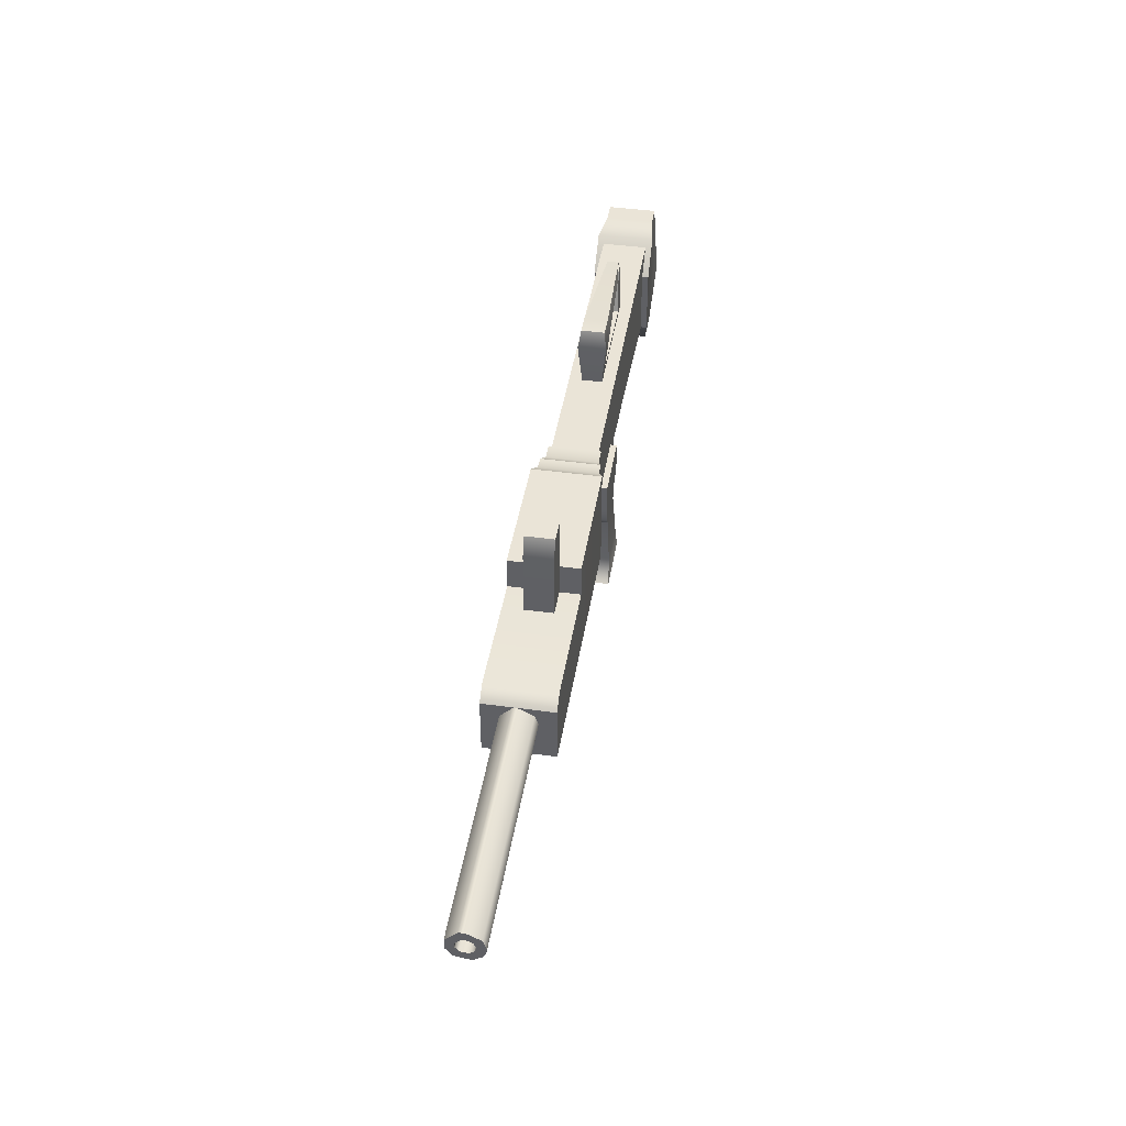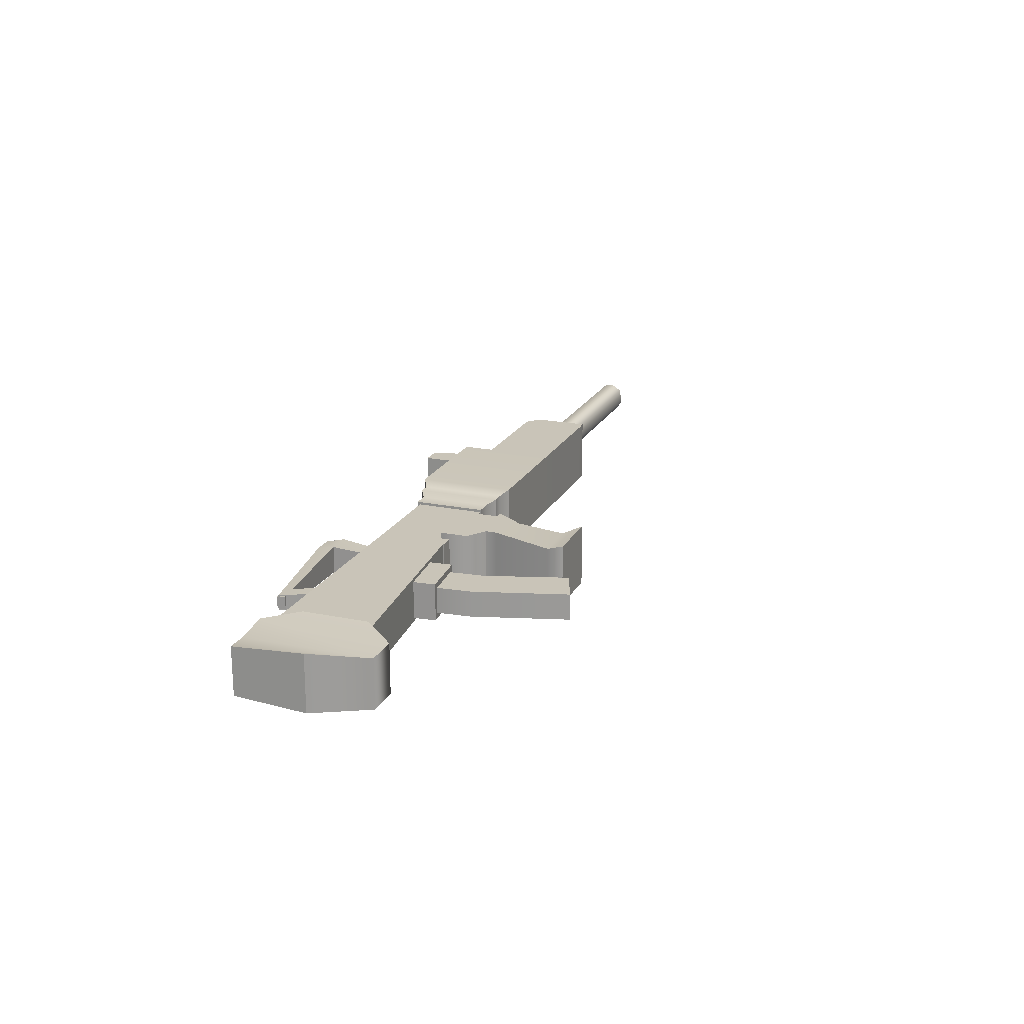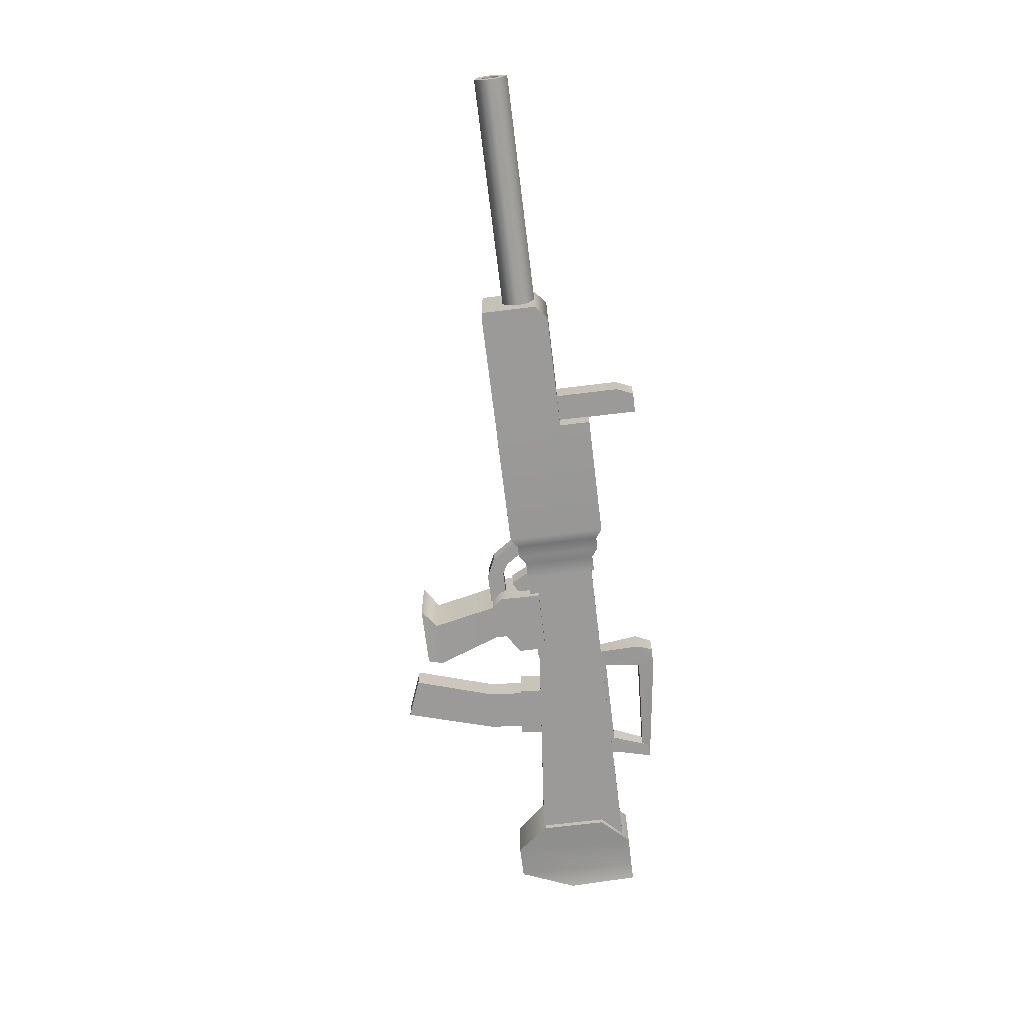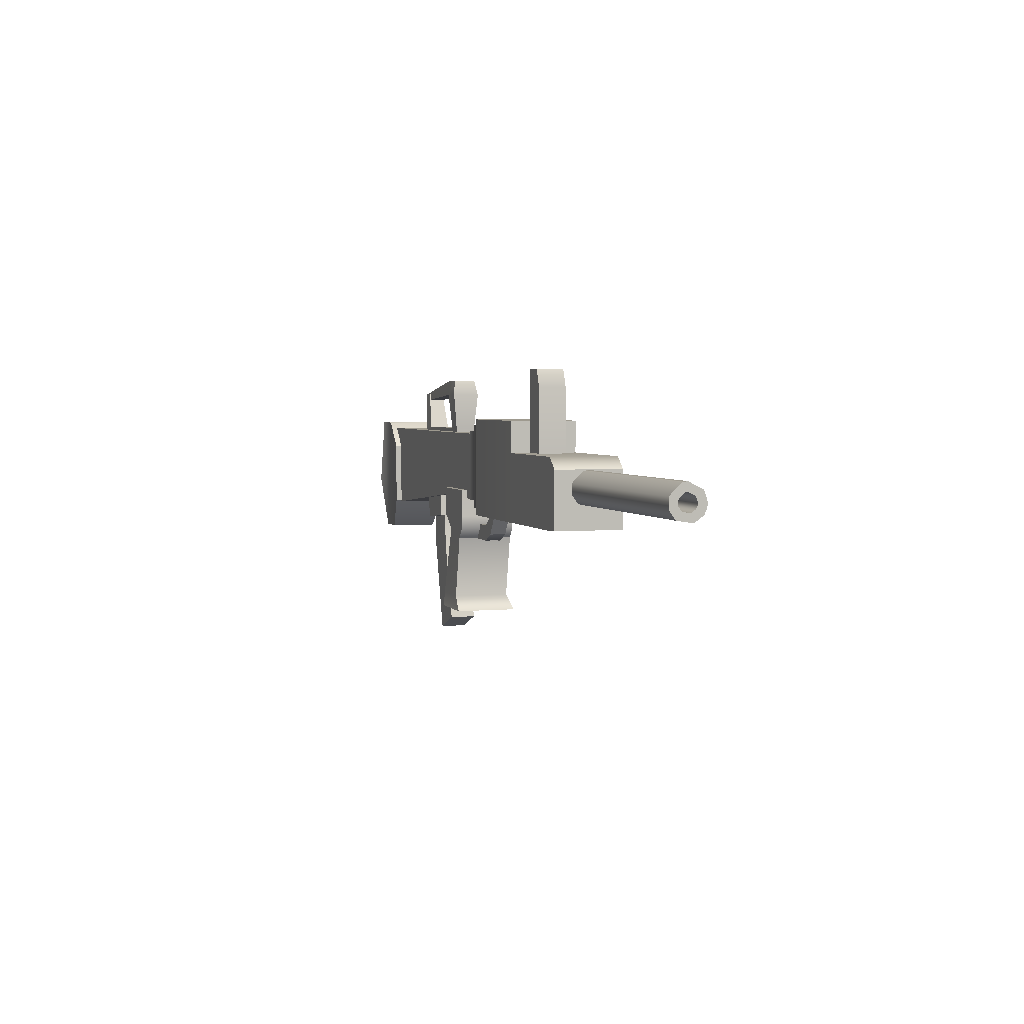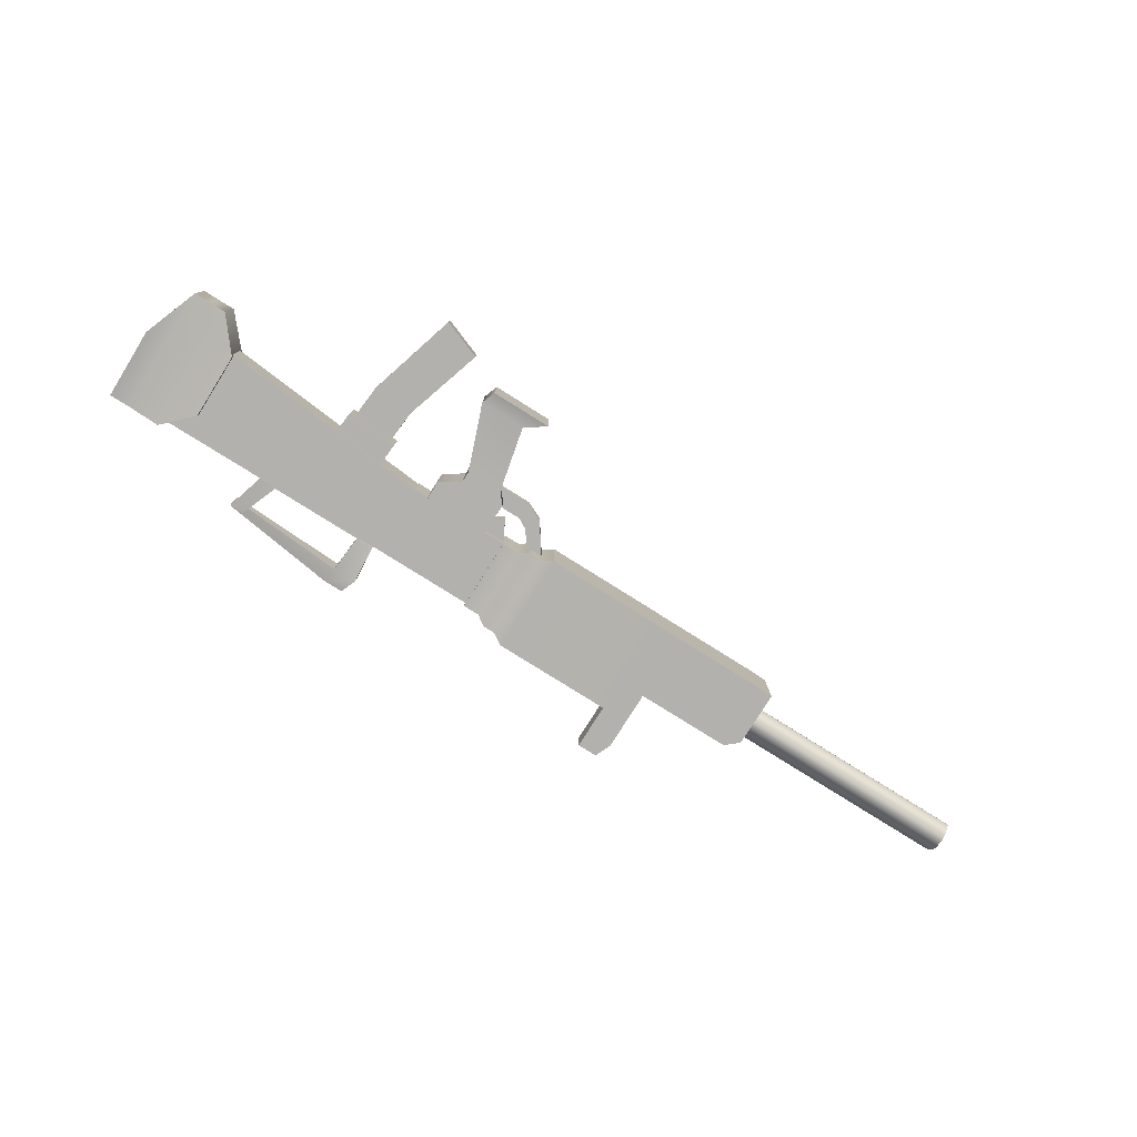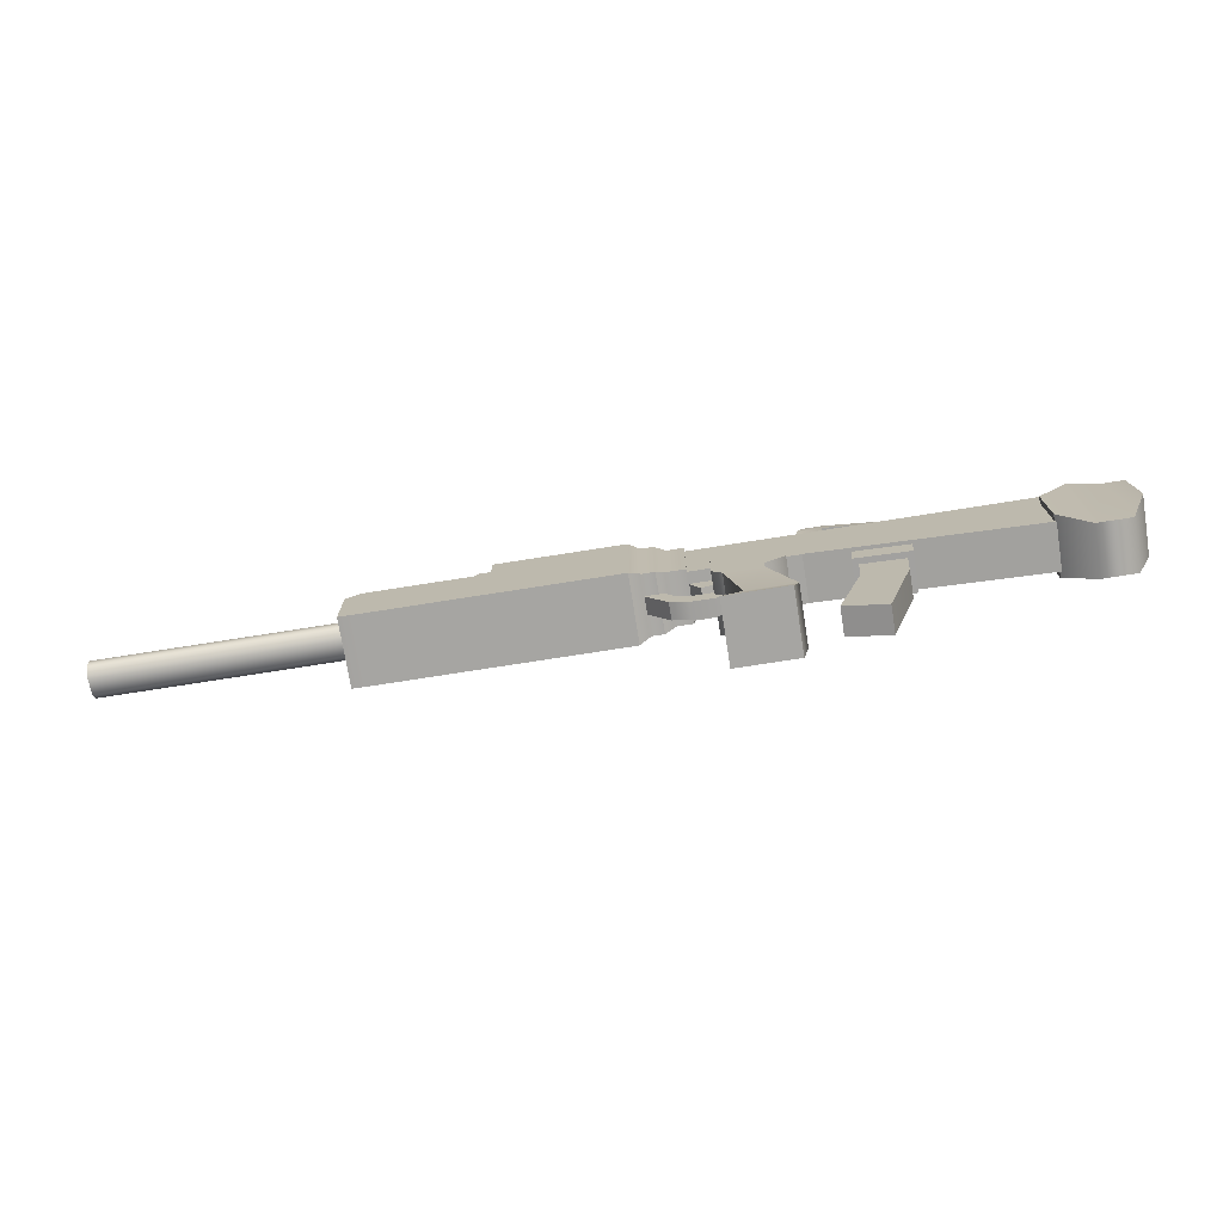
<metadata>
{"format":"obj","ext":"obj","renderer":"f3d","projection":"perspective","resolution":1024,"background":"white","views":[{"elev":43.6,"azim":99.2,"up":"+Y"},{"elev":20.2,"azim":-69.3,"up":"+Z"},{"elev":-69.3,"azim":97.0,"up":"+Z"},{"elev":3.6,"azim":72.7,"up":"+Y"},{"elev":-79.3,"azim":-32.1,"up":"+Z"},{"elev":-73.8,"azim":-171.0,"up":"+Y"}]}
</metadata>
<code>
g default
v -2.238 3.687 0.1775
v 0.01899 3.687 0.1775
v -2.238 3.968 0.1775
v 0.01899 3.968 0.1775
v -2.238 3.968 -0.1775
v 0.01899 3.968 -0.1775
v -2.238 3.687 -0.1775
v 0.01899 3.687 -0.1775
v -1.918 3.687 0.1775
v -1.918 3.687 -0.1775
v -1.918 3.968 -0.1775
v -1.918 3.968 0.1775
v -0.2881 3.687 0.1775
v -0.2881 3.968 0.1775
v -0.2881 3.968 -0.1775
v -0.2881 3.687 -0.1775
v -2.424 4.631 0.1353
v -2.18 4.631 0.1353
v -2.18 4.631 -0.1353
v -2.424 4.631 -0.1353
v -0.3422 4.619 0.2399
v -0.3422 4.619 -0.2399
v 0.07306 4.619 0.2399
v 0.07306 4.619 -0.2399
v -0.3822 4.9 0.1983
v -0.3822 4.9 -0.1983
v -0.03902 4.9 0.1983
v -0.03902 4.9 -0.1983
v -2.414 4.505 0.1207
v -2.414 4.505 -0.1207
v -2.434 4.646 0.09977
v -2.434 4.646 -0.09977
v 0.3794 2.829 0.5
v 1.512 2.829 0.5
v 0.3794 2.829 -0.5
v 1.512 2.829 -0.5
v 1.355 2.535 0.197
v 1.705 2.352 0.197
v 1.538 2.884 0.197
v 1.887 2.702 0.197
v 1.538 2.884 -0.197
v 1.887 2.702 -0.197
v 1.705 2.352 -0.197
v -1.496 2.15 0.3296
v -0.5759 2.227 0.3296
v -1.542 2.693 0.3296
v -0.6215 2.77 0.3296
v -1.542 2.693 -0.3296
v -0.6215 2.77 -0.3296
v -1.496 2.15 -0.3296
v -0.5759 2.227 -0.3296
v -1.398 2.158 -0.2287
v -0.6736 2.219 -0.2287
v -0.6736 2.219 0.2287
v -1.398 2.158 0.2287
v -1.349 1.565 -0.2287
v -0.6238 1.626 -0.2287
v -0.6238 1.626 0.2287
v -1.349 1.565 0.2287
v -0.8809 -0.03684 -0.2287
v -0.1902 0.225 -0.2287
v -0.1902 0.225 0.2287
v -0.8809 -0.03684 0.2287
v 1.146 1.9 0.1434
v 1.907 1.9 0.1434
v 1.146 2.187 0.1434
v 1.907 2.187 0.1434
v 1.146 2.187 -0.1434
v 1.907 2.187 -0.1434
v 1.146 1.9 -0.1434
v 1.907 1.9 -0.1434
v 2.212 2.035 -0.1434
v 2.212 2.035 0.1434
v 2.088 2.294 -0.1434
v 2.088 2.294 0.1434
v 2.586 2.569 -0.1434
v 2.586 2.569 0.1434
v 2.463 2.828 -0.1434
v 2.463 2.828 0.1434
v -4.709 1.788 0.4292
v -4.131 1.788 0.4292
v -4.709 4.022 0.4203
v -4.131 4.022 0.5
v -4.709 4.022 -0.4203
v -4.131 4.022 -0.5
v -4.709 1.788 -0.4292
v -4.131 1.788 -0.4292
v -5.068 2.774 -0.5
v -5.068 2.774 0.5
v -5.068 4.024 0.4203
v -5.068 4.024 -0.4203
v -3.642 2.37 -0.5
v -3.642 2.37 0.5
v -3.642 3.525 -0.5
v -3.642 3.525 0.5
v 6.683 3.121 -0.1504
v 6.683 3.209 -0.1217
v 6.683 3.271 0
v 6.683 3.264 0.04649
v 6.683 3.167 0.1431
v 6.683 3.074 0.1431
v 6.683 2.999 0.08842
v 6.683 2.978 -0.04649
v 6.683 3.032 -0.1217
v 6.683 3.074 -0.1431
v 11.26 3.121 -0.1504
v 11.26 3.209 -0.1217
v 11.26 3.271 0
v 11.26 3.264 0.04649
v 11.26 3.167 0.1431
v 11.26 3.074 0.1431
v 11.26 2.999 0.08842
v 11.26 2.978 -0.04649
v 11.26 3.032 -0.1217
v 11.26 3.074 -0.1431
v 11.26 3.121 -0.3009
v 11.26 3.297 -0.2434
v 11.26 3.421 0
v 11.26 3.407 0.09297
v 11.26 3.214 0.2861
v 11.26 3.028 0.2861
v 11.26 2.877 0.1768
v 11.26 2.834 -0.09297
v 11.26 2.944 -0.2434
v 11.26 3.028 -0.2861
v 6.683 3.121 -0.3009
v 6.683 3.297 -0.2434
v 6.683 3.421 0
v 6.683 3.407 0.09297
v 6.683 3.214 0.2861
v 6.683 3.028 0.2861
v 6.683 2.877 0.1768
v 6.683 2.834 -0.09297
v 6.683 2.944 -0.2434
v 6.683 3.028 -0.2861
v 4.903 3.614 0.2363
v 5.376 3.614 0.2363
v 4.903 4.752 0.2363
v 5.376 4.752 0.2363
v 4.903 4.752 -0.2363
v 5.376 4.752 -0.2363
v 4.903 3.614 -0.2363
v 5.376 3.614 -0.2363
v 4.9 5.045 0.2363
v 5.252 5.045 0.2363
v 5.252 5.045 -0.2363
v 4.9 5.045 -0.2363
v -4.268 2.282 0.3903
v 0.1199 2.688 0.3903
v -4.268 3.91 0.3903
v 0.1199 3.896 0.3903
v -4.268 3.91 -0.3903
v 0.1199 3.896 -0.3903
v -4.268 2.282 -0.3903
v 0.1199 2.688 -0.3903
v 1.894 2.688 -0.3903
v 1.894 2.688 0.3903
v 1.894 3.896 -0.3903
v 1.894 3.896 0.3903
v 1.881 2.667 0.436
v 2.164 2.667 0.436
v 1.881 3.944 0.436
v 2.164 3.944 0.436
v 1.881 3.944 -0.436
v 2.164 3.944 -0.436
v 1.881 2.667 -0.436
v 2.164 2.667 -0.436
v 2.348 2.551 -0.4969
v 2.348 2.551 0.4969
v 2.348 4.06 -0.4969
v 2.348 4.06 0.4969
v 2.561 2.551 -0.4969
v 2.561 2.551 0.4969
v 2.561 4.06 -0.4969
v 2.561 4.06 0.4969
v 2.754 2.438 -0.5775
v 2.754 2.438 0.5775
v 2.754 4.173 -0.5775
v 2.754 4.173 0.5775
v 4.911 2.438 -0.5775
v 4.911 2.438 0.5775
v 4.911 4.173 -0.5775
v 4.911 4.173 0.5775
v 4.911 2.441 -0.5775
v 4.911 2.441 0.5775
v 4.911 3.627 -0.5775
v 4.911 3.627 0.5775
v 6.974 2.441 -0.5775
v 6.974 2.441 0.5775
v 6.974 3.627 -0.5775
v 6.974 3.627 0.5775
v 7.207 2.454 -0.5775
v 7.207 2.454 0.5775
v 7.207 3.431 -0.5775
v 7.207 3.431 0.5775
v 0.3794 2.336 0.5
v 1.512 2.336 0.5
v 1.512 2.814 0.5
v 0.3794 2.814 0.5
v 0.3794 2.814 -0.5
v 1.512 2.814 -0.5
v 1.512 2.336 -0.5
v 0.3794 2.336 -0.5
v 0.3951 0.5372 -0.5462
v 1.461 0.5372 -0.5462
v 1.461 0.5372 0.5462
v 0.3951 0.5372 0.5462
v 1.523 2.107 -0.5
v 0.7273 2.107 -0.5
v 1.523 2.107 0.5
v 0.7273 2.107 0.5
v 1.357 1.91 -0.5
v 0.7266 1.91 -0.5
v 1.357 1.91 0.5
v 0.7266 1.91 0.5
v 1.108 0.7869 -0.5
v 0.3057 0.7869 -0.5
v 1.108 0.7869 0.5
v 0.3057 0.7869 0.5
v 1.538 2.869 -0.197
v 1.887 2.686 -0.197
v 1.705 2.337 -0.197
v 1.355 2.52 -0.197
v 1.705 2.337 0.197
v 1.355 2.52 0.197
v 1.538 2.869 0.197
v 1.146 2.171 -0.1434
v 1.907 2.171 -0.1434
v 1.907 1.884 -0.1434
v 1.146 1.884 -0.1434
v 1.146 1.884 0.1434
v 1.146 2.171 0.1434
v 0.1199 2.672 -0.3903
v 0.1199 2.672 0.3903
v 1.894 2.672 -0.3903
v 1.894 2.672 0.3903
v 0.1199 3.881 -0.3903
v 1.894 3.881 -0.3903
g pCube10
f 12 9 13 14
f 11 12 14 15
f 10 11 15 16
f 9 10 16 13
f 2 8 6 4
f 7 1 3 5
f 7 10 9 1
f 5 11 10 7
f 17 18 19 20
f 1 9 12 3
f 14 13 2 4
f 26 25 27 28
f 16 15 6 8
f 13 16 8 2
f 3 12 18 17
f 12 11 19 18
f 11 5 20 19
f 5 3 17 20
f 15 14 21 22
f 14 4 23 21
f 4 6 24 23
f 6 15 22 24
f 30 29 31 32
f 21 23 27 25
f 23 24 28 27
f 24 22 26 28
f 22 21 29 30
f 21 25 31 29
f 25 26 32 31
f 26 22 30 32
f 196 197 198 199
f 33 34 36 35
f 200 201 202 203
f 204 205 206 207
f 197 202 201 198
f 203 196 199 200
f 203 202 208 209
f 202 197 210 208
f 197 196 211 210
f 196 203 209 211
f 209 208 212 213
f 208 210 214 212
f 210 211 215 214
f 211 209 213 215
f 213 212 216 217
f 212 214 218 216
f 214 215 219 218
f 215 213 217 219
f 217 216 205 204
f 216 218 206 205
f 218 219 207 206
f 219 217 204 207
f 37 38 40 39
f 39 40 42 41
f 220 221 222 223
f 223 222 224 225
f 38 43 42 40
f 223 225 226 220
f 44 45 47 46
f 46 47 49 48
f 48 49 51 50
f 60 61 62 63
f 45 51 49 47
f 50 44 46 48
f 50 51 53 52
f 51 45 54 53
f 45 44 55 54
f 44 50 52 55
f 52 53 57 56
f 53 54 58 57
f 54 55 59 58
f 55 52 56 59
f 56 57 61 60
f 57 58 62 61
f 58 59 63 62
f 59 56 60 63
f 64 65 67 66
f 66 67 69 68
f 227 228 229 230
f 70 71 65 64
f 77 76 78 79
f 230 231 232 227
f 65 71 72 73
f 71 69 74 72
f 69 67 75 74
f 67 65 73 75
f 73 72 76 77
f 72 74 78 76
f 74 75 79 78
f 75 73 77 79
f 80 81 83 82
f 82 83 85 84
f 84 85 87 86
f 86 87 81 80
f 93 92 94 95
f 88 89 90 91
f 86 80 89 88
f 80 82 90 89
f 82 84 91 90
f 84 86 88 91
f 81 87 92 93
f 87 85 94 92
f 85 83 95 94
f 83 81 93 95
f 97 96 106 107
f 98 97 107 108
f 99 98 108 109
f 100 99 109 110
f 101 100 110 111
f 102 101 111 112
f 103 102 112 113
f 104 103 113 114
f 105 104 114 115
f 96 105 115 106
f 107 106 116 117
f 108 107 117 118
f 109 108 118 119
f 110 109 119 120
f 111 110 120 121
f 112 111 121 122
f 113 112 122 123
f 114 113 123 124
f 115 114 124 125
f 106 115 125 116
f 117 116 126 127
f 118 117 127 128
f 119 118 128 129
f 120 119 129 130
f 121 120 130 131
f 122 121 131 132
f 123 122 132 133
f 124 123 133 134
f 125 124 134 135
f 116 125 135 126
f 127 126 96 97
f 128 127 97 98
f 129 128 98 99
f 130 129 99 100
f 131 130 100 101
f 132 131 101 102
f 133 132 102 103
f 134 133 103 104
f 135 134 104 105
f 126 135 105 96
f 136 137 139 138
f 144 145 146 147
f 140 141 143 142
f 142 143 137 136
f 137 143 141 139
f 142 136 138 140
f 138 139 145 144
f 139 141 146 145
f 141 140 147 146
f 140 138 144 147
f 148 149 151 150
f 150 151 153 152
f 152 153 155 154
f 154 155 149 148
f 157 156 158 159
f 154 148 150 152
f 234 233 235 236
f 233 237 238 235
f 153 151 159 158
f 151 149 157 159
f 160 161 163 162
f 162 163 165 164
f 164 165 167 166
f 166 167 161 160
f 193 192 194 195
f 166 160 162 164
f 161 167 168 169
f 167 165 170 168
f 165 163 171 170
f 163 161 169 171
f 169 168 172 173
f 168 170 174 172
f 170 171 175 174
f 171 169 173 175
f 173 172 176 177
f 172 174 178 176
f 174 175 179 178
f 175 173 177 179
f 177 176 180 181
f 176 178 182 180
f 178 179 183 182
f 179 177 181 183
f 181 180 184 185
f 180 182 186 184
f 182 183 187 186
f 183 181 185 187
f 185 184 188 189
f 184 186 190 188
f 186 187 191 190
f 187 185 189 191
f 189 188 192 193
f 188 190 194 192
f 190 191 195 194
f 191 189 193 195
f 34 33 199 198
f 35 36 201 200
f 36 34 198 201
f 33 35 200 199
f 41 42 221 220
f 42 43 222 221
f 43 38 224 222
f 38 37 225 224
f 37 39 226 225
f 39 41 220 226
f 68 69 228 227
f 69 71 229 228
f 71 70 230 229
f 70 64 231 230
f 64 66 232 231
f 66 68 227 232
f 149 155 233 234
f 156 157 236 235
f 157 149 234 236
f 155 153 237 233
f 153 158 238 237
f 158 156 235 238

</code>
